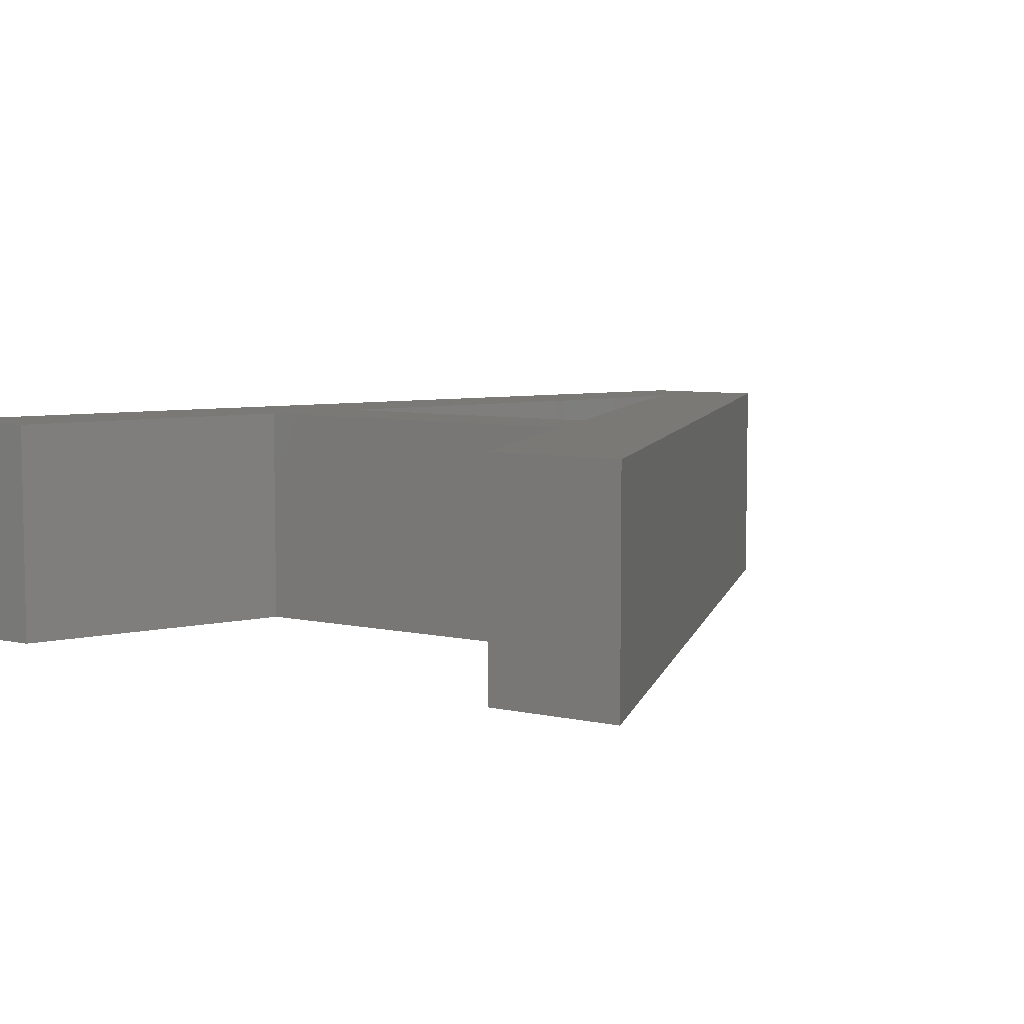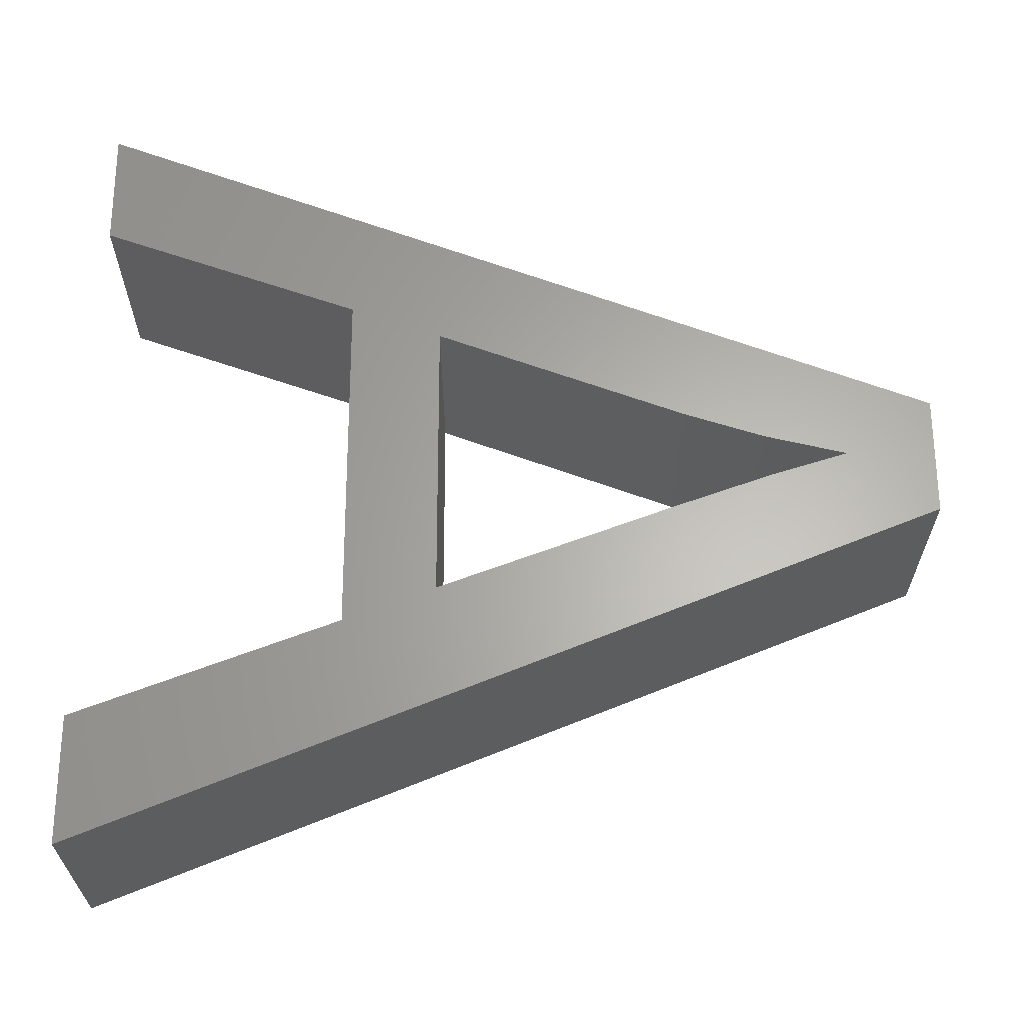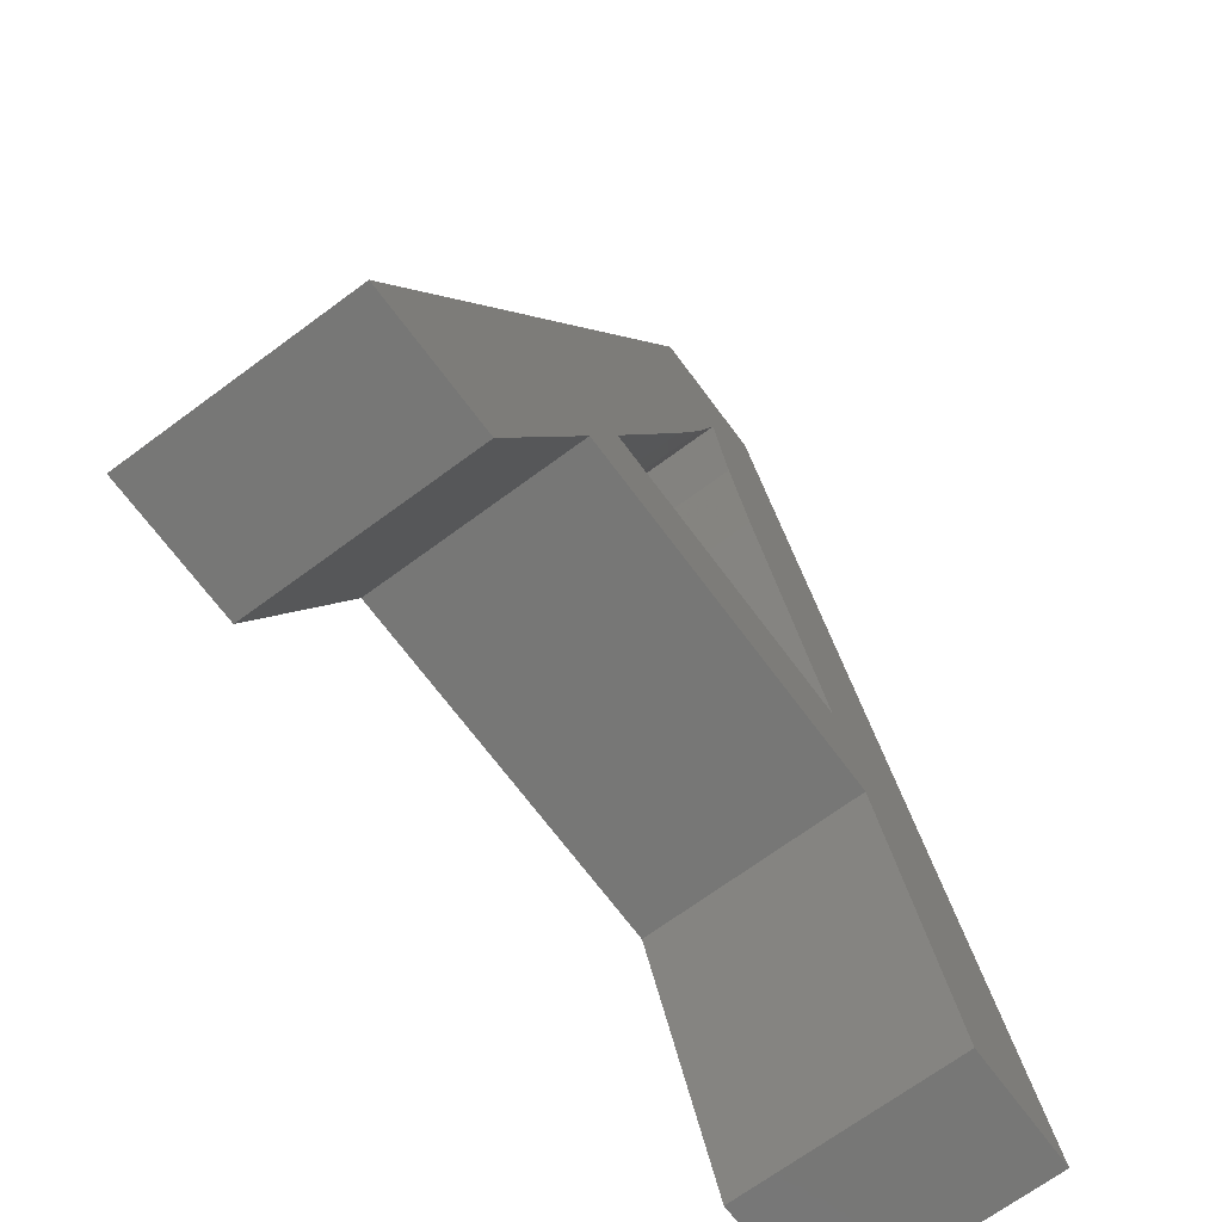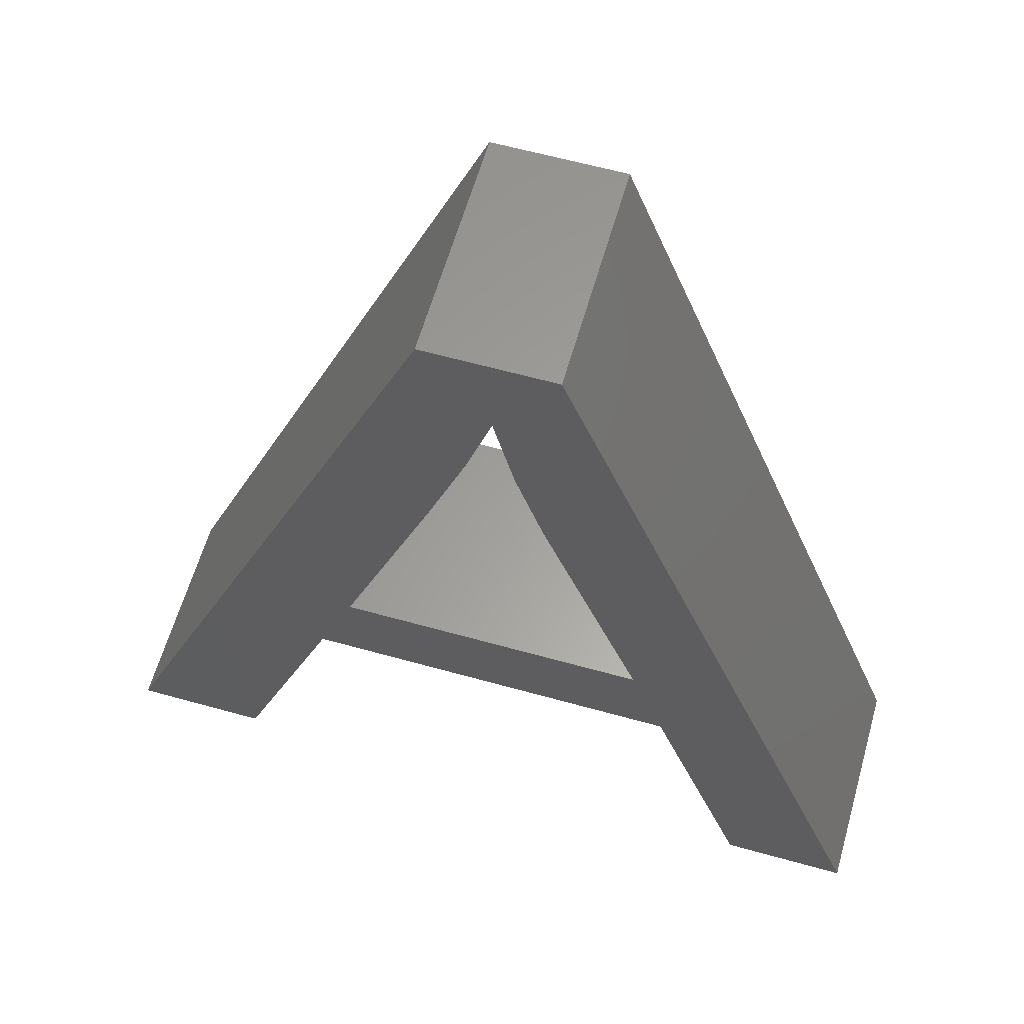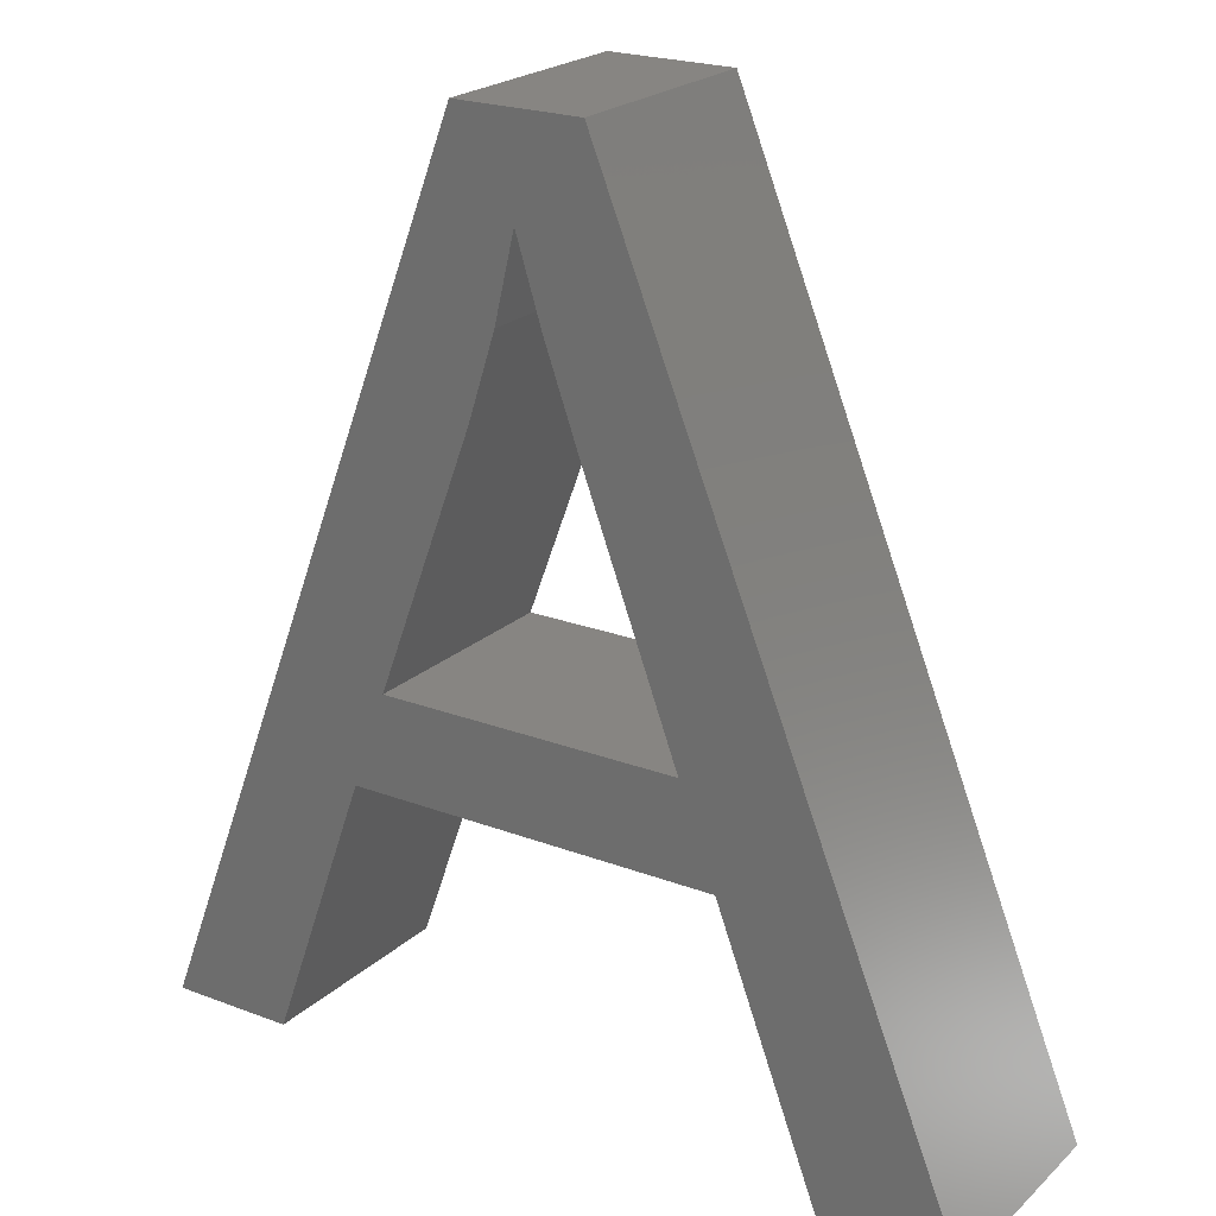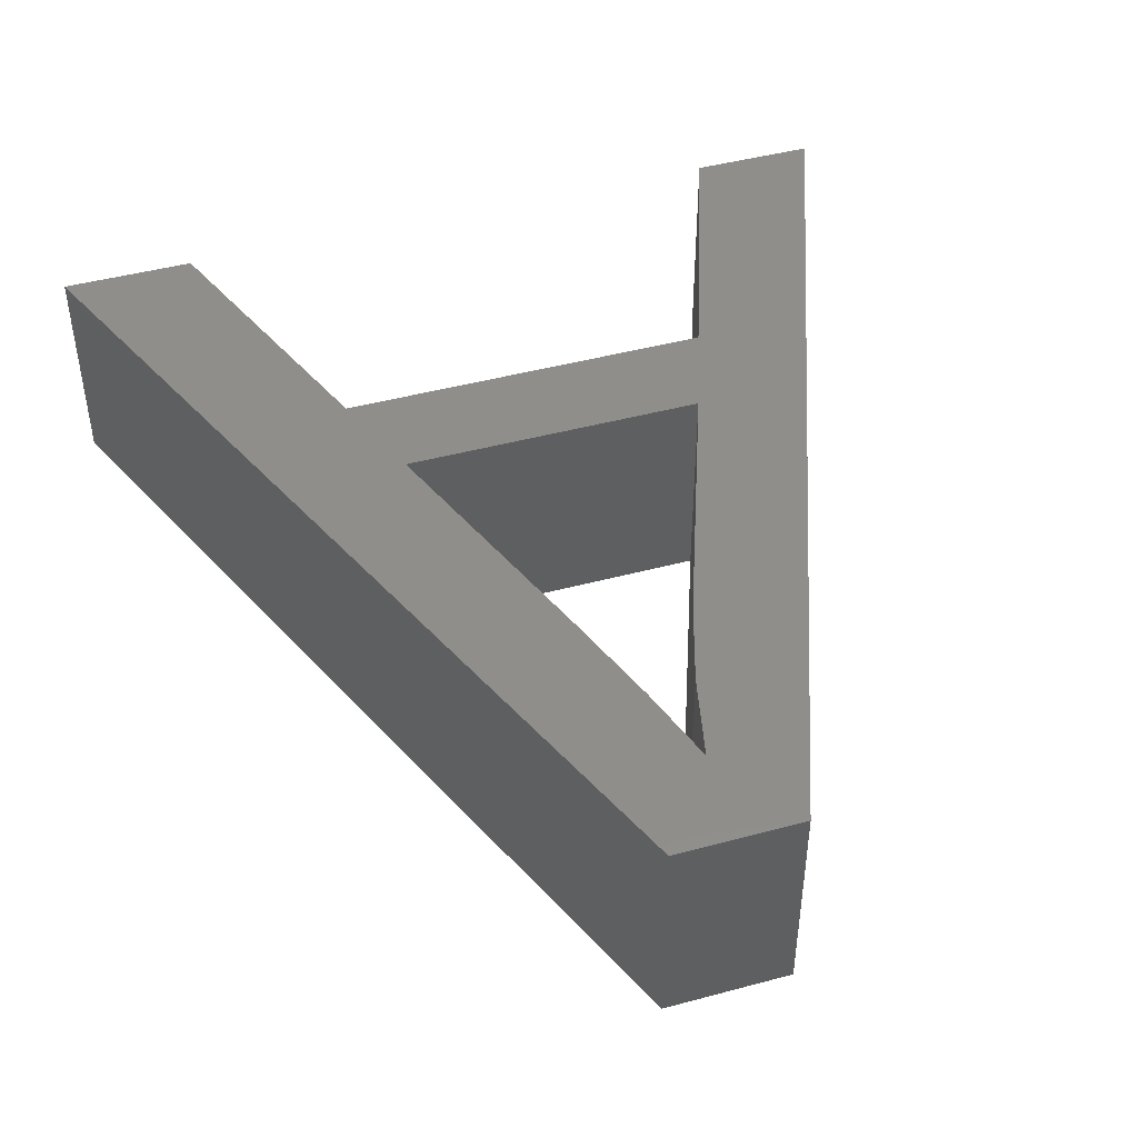
<metadata>
{"format":"stl","ext":"stl","renderer":"f3d","projection":"perspective","resolution":1024,"background":"white","views":[{"elev":6.4,"azim":34.3,"up":"+Z"},{"elev":63.7,"azim":89.9,"up":"+Z"},{"elev":-69.3,"azim":126.5,"up":"+Y"},{"elev":61.2,"azim":-164.1,"up":"+Y"},{"elev":22.3,"azim":33.4,"up":"+Y"},{"elev":45.5,"azim":162.8,"up":"+Z"}]}
</metadata>
<code>
# stl→obj: 30 verts, 60 faces
v 12.66 2.732 0
v 10.99 2.732 0
v 12.49 3.164 0
v 11.14 3.164 0
v 9.992 1.5 0
v 13.72 1.5 0
v 13.12 1.5 0
v 12.09 5.532 0
v 11.52 5.532 0
v 10.55 1.5 0
v 11.58 4.344 0
v 11.79 5.113 0
v 11.91 4.741 0
v 11.7 4.727 0
v 12.08 4.278 0
v 12.49 3.164 1
v 10.99 2.732 1
v 12.66 2.732 1
v 9.992 1.5 1
v 11.14 3.164 1
v 13.12 1.5 1
v 13.72 1.5 1
v 12.09 5.532 1
v 11.52 5.532 1
v 10.55 1.5 1
v 11.58 4.344 1
v 11.91 4.741 1
v 11.79 5.113 1
v 11.7 4.727 1
v 12.08 4.278 1
f 1 2 3
f 4 2 5
f 1 6 7
f 3 8 6
f 5 9 4
f 10 5 2
f 1 3 6
f 4 9 11
f 2 4 3
f 12 8 13
f 11 9 14
f 14 9 12
f 12 9 8
f 13 8 15
f 15 8 3
f 16 17 18
f 19 17 20
f 21 22 18
f 22 23 16
f 20 24 19
f 17 19 25
f 22 16 18
f 26 24 20
f 16 20 17
f 27 23 28
f 29 24 26
f 28 24 29
f 23 24 28
f 30 23 27
f 16 23 30
f 1 17 2
f 1 18 17
f 7 18 1
f 7 21 18
f 6 21 7
f 6 22 21
f 8 22 6
f 8 23 22
f 9 23 8
f 9 24 23
f 5 24 9
f 5 19 24
f 10 19 5
f 10 25 19
f 2 25 10
f 2 17 25
f 11 26 4
f 20 4 26
f 14 29 11
f 26 11 29
f 12 28 14
f 29 14 28
f 13 27 12
f 28 12 27
f 15 30 13
f 27 13 30
f 3 16 15
f 30 15 16
f 4 20 3
f 16 3 20

</code>
